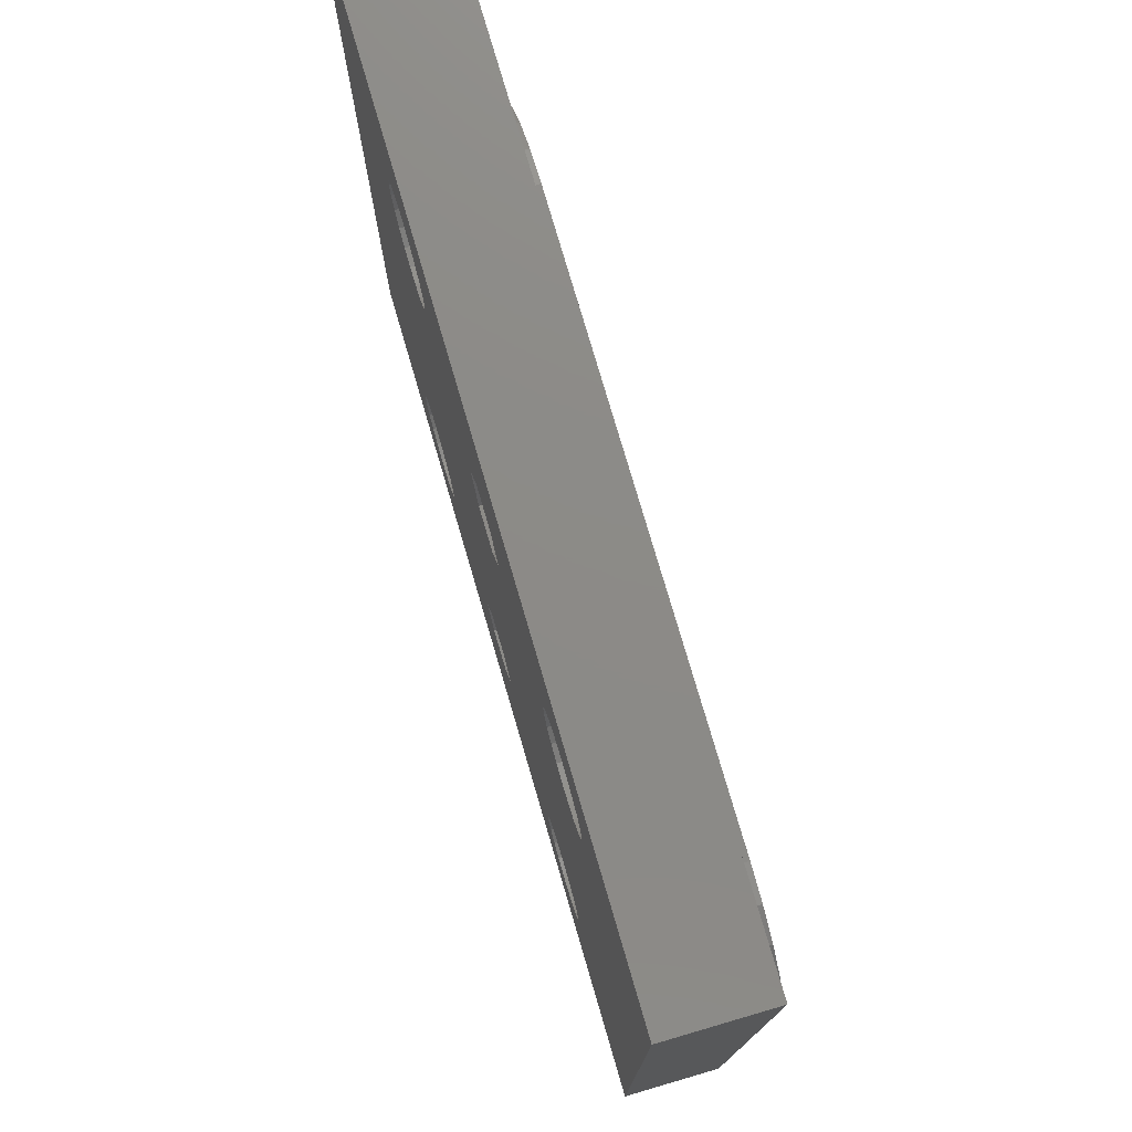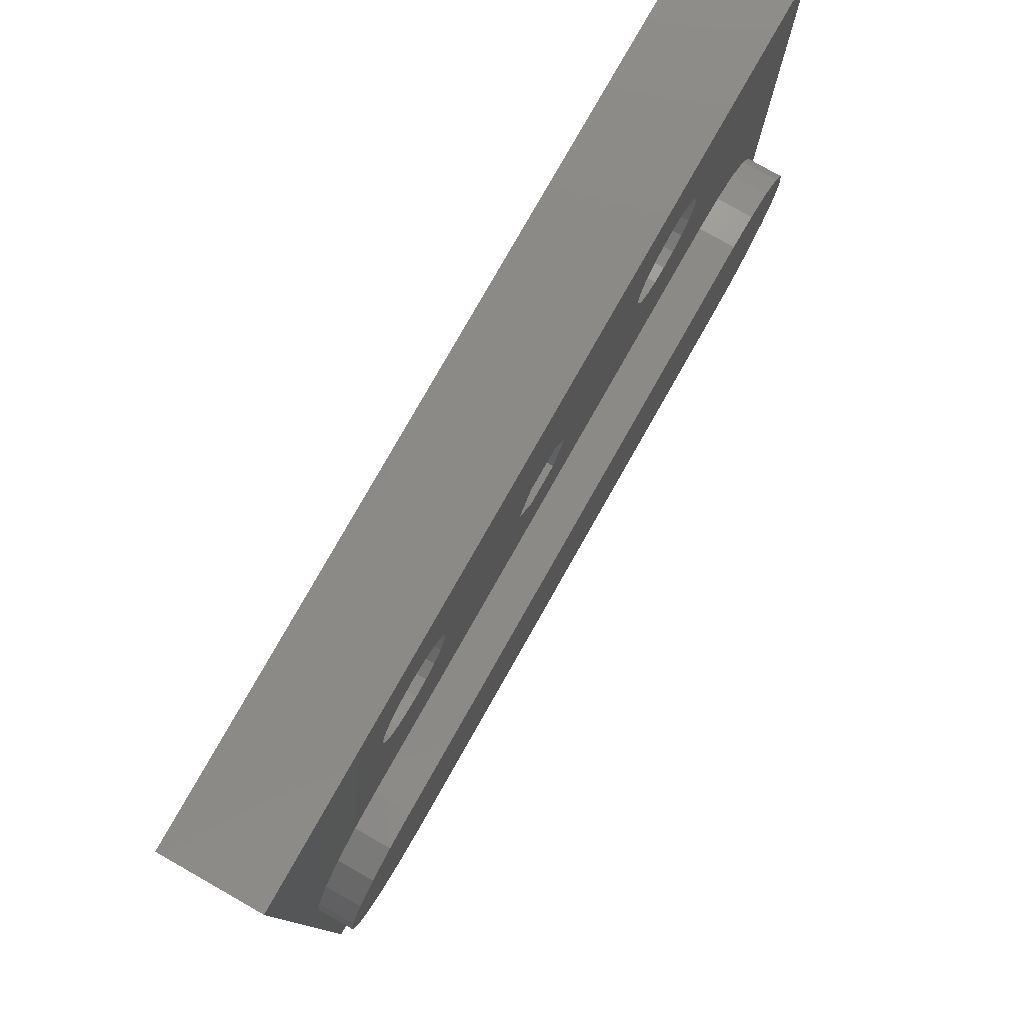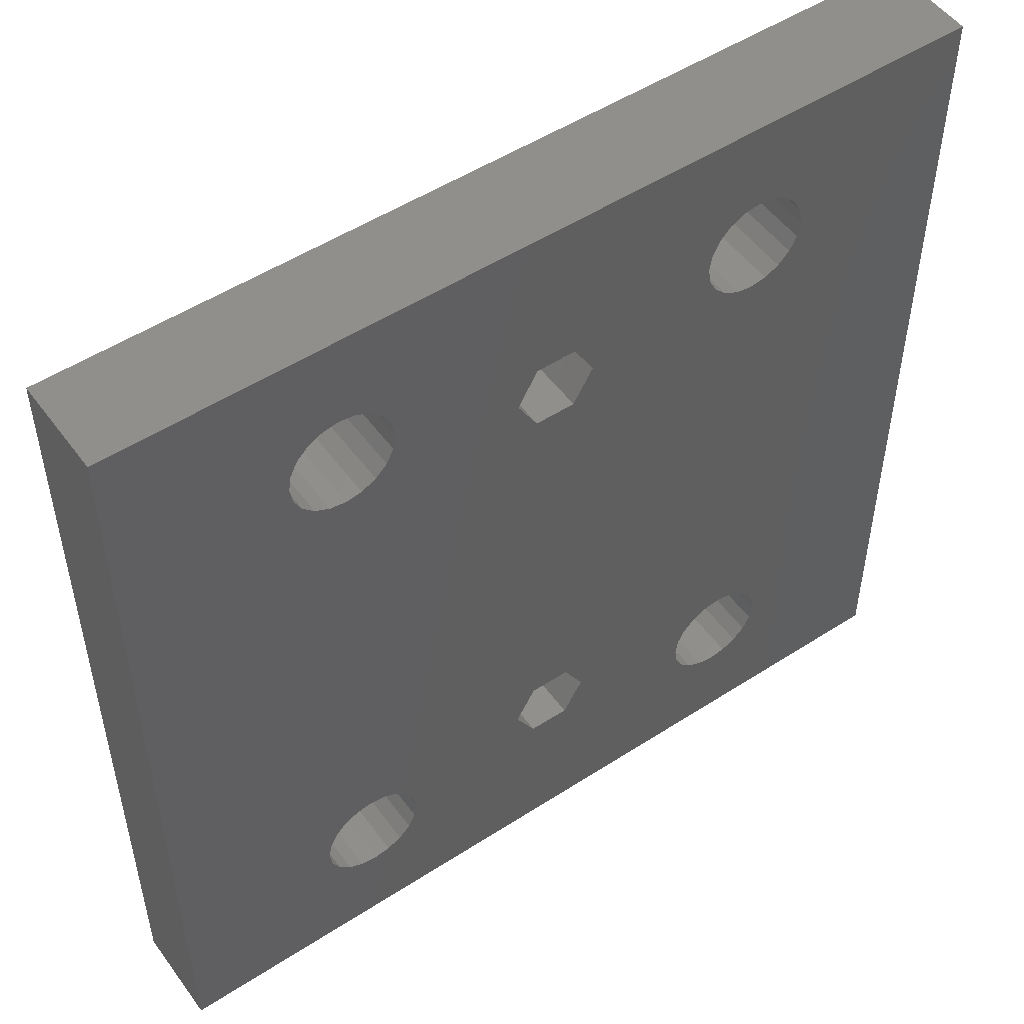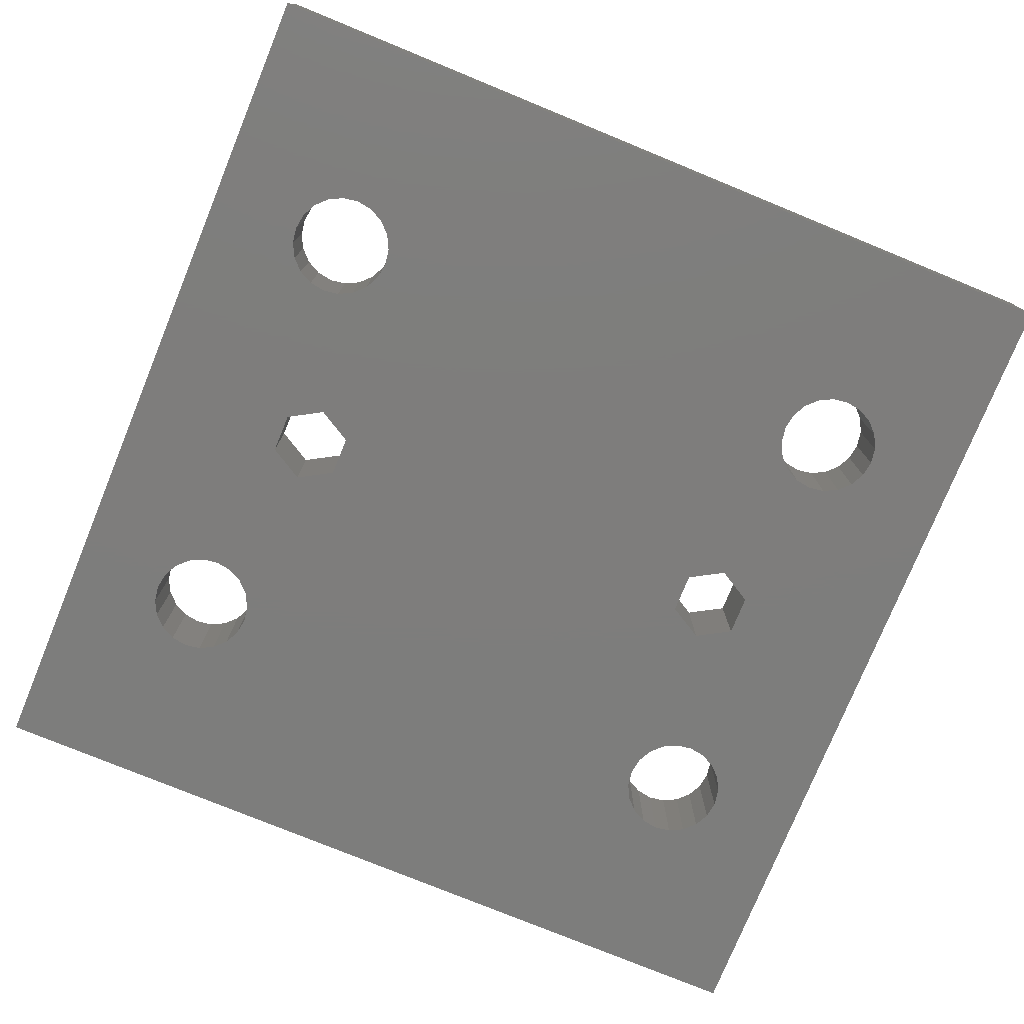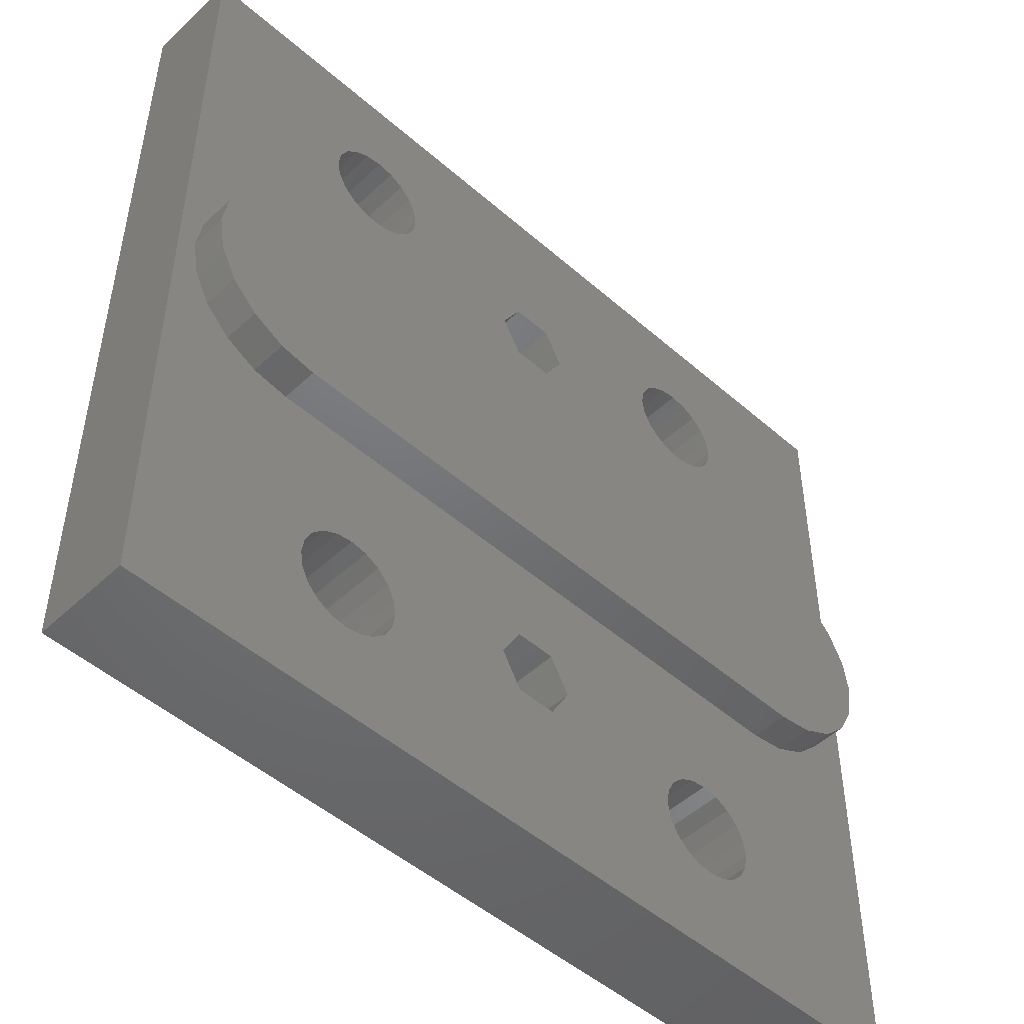
<metadata>
{"format":"stl","ext":"stl","renderer":"f3d","projection":"perspective","resolution":1024,"background":"white","views":[{"elev":76.8,"azim":-106.3,"up":"+Y"},{"elev":79.4,"azim":-60.4,"up":"+Y"},{"elev":51.4,"azim":144.9,"up":"+Y"},{"elev":-77.0,"azim":-112.3,"up":"+Z"},{"elev":-49.1,"azim":-44.1,"up":"+Y"}]}
</metadata>
<code>
# stl→obj: 236 verts, 492 faces
v -18 -18 0
v -18 -18 4
v -18 18 0
v -18 18 4
v 18 -18 0
v 18 -18 4
v -9.664 9.955 0
v 10.74 -10.74 0
v -8.336 14.04 0
v 18 18 0
v -11.15 -12 0
v -11.04 -12.66 0
v -10.74 -13.26 0
v -10.26 -13.74 0
v 1.65 -10 0
v 7.736 -13.74 0
v 0.825 -11.43 0
v -9.664 -14.04 0
v -9 -14.15 0
v -7.736 -13.74 0
v -8.336 -14.04 0
v -7.261 -13.26 0
v -6.955 -12.66 0
v -10.74 10.74 0
v -11.04 11.34 0
v -7.736 -10.26 0
v -7.261 -10.74 0
v -8.336 -9.955 0
v -6.85 -12 0
v -6.955 -11.34 0
v 9.664 -9.955 0
v -10.26 10.26 0
v 10.26 -10.26 0
v -9 -9.85 0
v -9.664 -9.955 0
v -10.26 -10.26 0
v -10.74 -10.74 0
v -11.04 -11.34 0
v -11.15 12 0
v -9 9.85 0
v -7.736 10.26 0
v -8.336 9.955 0
v -0.825 11.43 0
v -7.261 13.26 0
v -6.955 12.66 0
v -7.261 10.74 0
v -6.955 11.34 0
v -6.85 12 0
v 6.955 -12.66 0
v 7.261 -13.26 0
v -9 14.15 0
v -9.664 14.04 0
v -7.736 13.74 0
v -10.26 13.74 0
v -10.74 13.26 0
v -11.04 12.66 0
v -1.65 -10 0
v 0.825 11.43 0
v 7.261 13.26 0
v 1.65 10 0
v -0.825 -11.43 0
v -1.65 10 0
v 9 -14.15 0
v 8.336 -14.04 0
v 6.85 -12 0
v -0.825 -8.571 0
v -0.825 8.571 0
v 11.04 -11.34 0
v 8.336 14.04 0
v 7.736 13.74 0
v 6.955 11.34 0
v 0.825 8.571 0
v 6.85 12 0
v 0.825 -8.571 0
v 6.955 -11.34 0
v 6.955 12.66 0
v 9.664 -14.04 0
v 10.26 -13.74 0
v 7.261 -10.74 0
v 7.736 -10.26 0
v 10.74 -13.26 0
v 8.336 -9.955 0
v 11.04 -12.66 0
v 9 -9.85 0
v 11.15 -12 0
v 7.261 10.74 0
v 7.736 10.26 0
v 8.336 9.955 0
v 9 9.85 0
v 9.664 9.955 0
v 10.26 10.26 0
v 10.74 10.74 0
v 11.15 12 0
v 11.04 11.34 0
v 11.04 12.66 0
v 10.74 13.26 0
v 10.26 13.74 0
v 9.664 14.04 0
v 9 14.15 0
v 18 18 4
v -8.336 -14.04 4
v -11.04 12.66 4
v -10.74 13.26 4
v -17.27 0 4
v -17.04 -1.476 4
v 12.5 -4.775 4
v 10.74 -10.74 4
v -17.04 1.476 4
v -16.36 2.807 4
v -15.31 3.863 4
v -13.98 4.541 4
v -12.5 4.775 4
v 15.31 -3.863 4
v 13.98 -4.541 4
v 12.5 4.775 4
v 13.98 4.541 4
v 15.31 3.863 4
v 16.36 2.807 4
v 17.04 -1.476 4
v 16.36 -2.807 4
v 17.04 1.476 4
v 17.27 0 4
v 9.664 14.04 4
v 10.26 13.74 4
v -13.98 -4.541 4
v -12.5 -4.775 4
v -15.31 -3.863 4
v -16.36 -2.807 4
v -9 -14.15 4
v -11.04 -12.66 4
v -7.261 -13.26 4
v -7.736 -13.74 4
v -11.15 -12 4
v -6.955 -12.66 4
v -11.04 -11.34 4
v -6.85 -12 4
v -10.74 -10.74 4
v -6.955 -11.34 4
v -10.26 -10.26 4
v -7.261 -10.74 4
v -9.664 -9.955 4
v -7.736 -10.26 4
v -9 -9.85 4
v -0.825 -11.43 4
v -8.336 -9.955 4
v -10.74 10.74 4
v -11.04 11.34 4
v -9.664 -14.04 4
v -10.26 -13.74 4
v -10.74 -13.26 4
v -11.15 12 4
v 9.664 -9.955 4
v 10.26 -10.26 4
v -9.664 14.04 4
v -9 14.15 4
v -10.26 13.74 4
v -6.85 12 4
v -6.955 11.34 4
v -1.65 10 4
v 0.825 11.43 4
v 1.65 10 4
v -8.336 14.04 4
v 6.85 -12 4
v 6.955 -11.34 4
v 0.825 -8.571 4
v 7.261 -13.26 4
v 6.955 -12.66 4
v 1.65 -10 4
v -7.736 13.74 4
v -0.825 11.43 4
v 8.336 -9.955 4
v 9 -9.85 4
v 10.74 -13.26 4
v 10.26 -13.74 4
v 7.736 -10.26 4
v 7.261 -10.74 4
v -10.26 10.26 4
v 0.825 -11.43 4
v -1.65 -10 4
v 7.736 -13.74 4
v 8.336 -14.04 4
v -6.955 12.66 4
v -7.261 13.26 4
v 0.825 8.571 4
v 7.736 10.26 4
v -0.825 8.571 4
v 11.04 -11.34 4
v 9.664 -14.04 4
v 8.336 14.04 4
v 9 14.15 4
v 11.15 -12 4
v 11.04 -12.66 4
v 9 -14.15 4
v -0.825 -8.571 4
v 6.85 12 4
v 6.955 11.34 4
v 6.955 12.66 4
v 10.74 13.26 4
v 7.261 13.26 4
v 7.736 13.74 4
v 11.15 12 4
v 11.04 11.34 4
v 8.336 9.955 4
v 11.04 12.66 4
v 10.74 10.74 4
v 10.26 10.26 4
v 9.664 9.955 4
v 9 9.85 4
v 7.261 10.74 4
v -9.664 9.955 4
v -9 9.85 4
v -8.336 9.955 4
v -7.736 10.26 4
v -7.261 10.74 4
v -17.04 -1.476 5.5
v -16.36 -2.807 5.5
v -17.27 0 5.5
v -15.31 -3.863 5.5
v -13.98 -4.541 5.5
v -12.5 -4.775 5.5
v 12.5 -4.775 5.5
v 13.98 -4.541 5.5
v 15.31 -3.863 5.5
v 16.36 -2.807 5.5
v 17.04 -1.476 5.5
v 17.27 0 5.5
v 17.04 1.476 5.5
v 16.36 2.807 5.5
v 15.31 3.863 5.5
v 13.98 4.541 5.5
v 12.5 4.775 5.5
v -12.5 4.775 5.5
v -13.98 4.541 5.5
v -15.31 3.863 5.5
v -16.36 2.807 5.5
v -17.04 1.476 5.5
f 1 2 3
f 3 2 4
f 2 1 5
f 6 2 5
f 7 5 8
f 9 3 10
f 1 3 11
f 1 11 12
f 1 12 13
f 1 13 14
f 15 16 17
f 1 14 18
f 1 18 19
f 1 19 5
f 20 5 21
f 22 5 20
f 23 5 22
f 24 3 25
f 26 3 27
f 28 3 26
f 23 29 5
f 27 3 30
f 29 30 5
f 31 32 33
f 34 3 28
f 35 3 34
f 36 3 35
f 37 3 36
f 38 3 37
f 11 3 38
f 25 3 39
f 7 33 32
f 30 3 24
f 30 24 32
f 40 5 7
f 41 10 42
f 5 40 42
f 43 42 10
f 44 10 45
f 41 46 10
f 46 47 10
f 47 48 10
f 48 45 10
f 15 49 50
f 51 3 9
f 52 3 51
f 44 53 10
f 53 9 10
f 15 50 16
f 54 3 52
f 55 3 54
f 56 3 55
f 39 3 56
f 30 32 57
f 58 59 60
f 30 57 61
f 30 61 5
f 61 17 5
f 62 42 43
f 63 5 64
f 49 15 65
f 57 32 66
f 67 42 62
f 8 5 68
f 5 42 67
f 58 69 70
f 58 10 69
f 71 72 73
f 72 5 67
f 65 74 75
f 58 43 10
f 15 74 65
f 66 32 74
f 76 60 59
f 77 5 63
f 78 5 77
f 73 60 76
f 79 32 80
f 78 81 5
f 80 32 82
f 81 83 5
f 82 32 84
f 83 85 5
f 84 32 31
f 85 68 5
f 7 8 33
f 64 5 17
f 74 32 79
f 74 79 75
f 72 60 73
f 5 72 71
f 5 71 86
f 5 86 87
f 5 87 88
f 5 88 89
f 5 89 90
f 5 90 91
f 5 91 92
f 5 92 10
f 93 10 94
f 95 10 93
f 96 10 95
f 97 10 96
f 94 10 92
f 98 10 97
f 59 58 70
f 98 99 10
f 99 69 10
f 21 5 19
f 16 64 17
f 3 4 10
f 10 4 100
f 101 2 6
f 102 103 4
f 104 2 105
f 106 107 6
f 4 2 104
f 4 108 109
f 4 109 110
f 4 110 111
f 4 111 112
f 113 114 6
f 100 115 116
f 100 116 117
f 100 117 118
f 119 120 6
f 100 118 121
f 100 122 6
f 100 121 122
f 114 106 6
f 123 124 100
f 125 2 126
f 127 2 125
f 128 2 127
f 105 2 128
f 101 129 2
f 126 2 130
f 131 132 6
f 126 130 133
f 134 131 6
f 126 133 135
f 136 134 6
f 126 135 137
f 138 136 6
f 126 137 139
f 140 138 6
f 126 139 141
f 142 140 6
f 126 141 143
f 144 145 6
f 126 143 145
f 132 101 6
f 146 147 4
f 148 2 129
f 149 2 148
f 150 2 149
f 130 2 150
f 151 4 147
f 102 4 151
f 106 152 153
f 154 155 4
f 120 113 6
f 156 4 103
f 154 4 156
f 157 158 159
f 100 4 155
f 160 161 115
f 100 155 162
f 163 164 165
f 166 167 168
f 169 170 162
f 122 119 6
f 106 153 107
f 106 171 172
f 106 172 152
f 173 174 6
f 106 175 171
f 106 176 175
f 176 165 164
f 146 112 177
f 4 112 146
f 178 144 6
f 126 145 144
f 126 144 179
f 168 178 180
f 180 178 181
f 159 182 157
f 159 169 183
f 161 184 115
f 100 162 170
f 185 160 115
f 100 170 160
f 115 184 186
f 181 178 6
f 107 187 6
f 174 188 6
f 167 163 168
f 189 190 100
f 191 192 6
f 188 193 6
f 106 165 176
f 106 194 165
f 192 173 6
f 179 194 126
f 165 168 163
f 168 180 166
f 193 181 6
f 186 159 158
f 159 183 182
f 145 142 6
f 195 160 196
f 197 160 195
f 124 198 100
f 199 160 197
f 200 160 199
f 189 160 200
f 190 123 100
f 100 160 189
f 201 202 115
f 203 185 115
f 100 204 115
f 100 198 204
f 204 201 115
f 202 205 115
f 205 206 115
f 206 207 115
f 207 208 115
f 208 203 115
f 209 160 185
f 196 160 209
f 104 108 4
f 187 191 6
f 112 210 177
f 112 211 210
f 112 212 211
f 112 213 212
f 112 214 213
f 214 186 158
f 112 186 214
f 112 115 186
f 159 170 169
f 106 126 194
f 6 5 10
f 100 6 10
f 38 135 133
f 11 38 133
f 133 130 12
f 11 133 12
f 37 137 135
f 38 37 135
f 36 139 137
f 37 36 137
f 35 141 139
f 36 35 139
f 34 143 141
f 35 34 141
f 28 145 143
f 34 28 143
f 26 142 145
f 28 26 145
f 27 140 142
f 26 27 142
f 138 140 30
f 30 140 27
f 136 138 29
f 29 138 30
f 136 29 134
f 134 29 23
f 134 23 131
f 131 23 22
f 131 22 132
f 132 22 20
f 132 20 101
f 101 20 21
f 101 21 129
f 129 21 19
f 129 19 148
f 148 19 18
f 148 18 149
f 149 18 14
f 149 14 150
f 150 14 13
f 130 150 13
f 12 130 13
f 56 102 151
f 39 56 151
f 151 147 25
f 39 151 25
f 55 103 102
f 56 55 102
f 54 156 103
f 55 54 103
f 52 154 156
f 54 52 156
f 51 155 154
f 52 51 154
f 9 162 155
f 51 9 155
f 53 169 162
f 9 53 162
f 44 183 169
f 53 44 169
f 182 183 45
f 45 183 44
f 157 182 48
f 48 182 45
f 157 48 158
f 158 48 47
f 158 47 214
f 214 47 46
f 214 46 213
f 213 46 41
f 213 41 212
f 212 41 42
f 212 42 211
f 211 42 40
f 211 40 210
f 210 40 7
f 210 7 177
f 177 7 32
f 177 32 146
f 146 32 24
f 147 146 24
f 25 147 24
f 66 194 179
f 57 66 179
f 179 144 61
f 57 179 61
f 74 165 194
f 66 74 194
f 168 165 15
f 15 165 74
f 168 15 178
f 178 15 17
f 178 17 144
f 144 17 61
f 43 170 159
f 62 43 159
f 159 186 67
f 62 159 67
f 58 160 170
f 43 58 170
f 161 160 60
f 60 160 58
f 161 60 184
f 184 60 72
f 184 72 186
f 186 72 67
f 75 164 163
f 65 75 163
f 163 167 49
f 65 163 49
f 79 176 164
f 75 79 164
f 80 175 176
f 79 80 176
f 82 171 175
f 80 82 175
f 84 172 171
f 82 84 171
f 31 152 172
f 84 31 172
f 33 153 152
f 31 33 152
f 8 107 153
f 33 8 153
f 187 107 68
f 68 107 8
f 191 187 85
f 85 187 68
f 191 85 192
f 192 85 83
f 192 83 173
f 173 83 81
f 173 81 174
f 174 81 78
f 174 78 188
f 188 78 77
f 188 77 193
f 193 77 63
f 193 63 181
f 181 63 64
f 181 64 180
f 180 64 16
f 180 16 166
f 166 16 50
f 167 166 50
f 49 167 50
f 195 196 71
f 73 195 71
f 76 197 195
f 73 76 195
f 59 199 197
f 76 59 197
f 70 200 199
f 59 70 199
f 69 189 200
f 70 69 200
f 99 190 189
f 69 99 189
f 98 123 190
f 99 98 190
f 97 124 123
f 98 97 123
f 96 198 124
f 97 96 124
f 204 198 95
f 95 198 96
f 201 204 93
f 93 204 95
f 201 93 202
f 202 93 94
f 202 94 205
f 205 94 92
f 205 92 206
f 206 92 91
f 206 91 207
f 207 91 90
f 207 90 208
f 208 90 89
f 208 89 203
f 203 89 88
f 203 88 185
f 185 88 87
f 185 87 209
f 209 87 86
f 196 209 86
f 71 196 86
f 105 128 215
f 215 128 216
f 104 105 217
f 217 105 215
f 216 128 127
f 218 216 127
f 218 127 125
f 219 218 125
f 219 125 126
f 220 219 126
f 220 126 106
f 221 220 106
f 221 106 114
f 222 221 114
f 222 114 113
f 223 222 113
f 223 113 120
f 224 223 120
f 224 120 119
f 225 224 119
f 225 119 122
f 226 225 122
f 122 121 227
f 226 122 227
f 121 118 228
f 227 121 228
f 117 229 118
f 118 229 228
f 116 230 117
f 117 230 229
f 115 231 116
f 116 231 230
f 112 232 115
f 115 232 231
f 111 233 112
f 112 233 232
f 110 234 111
f 111 234 233
f 109 235 110
f 110 235 234
f 108 236 109
f 109 236 235
f 104 217 108
f 108 217 236
f 236 217 215
f 218 236 216
f 216 236 215
f 219 236 218
f 220 236 219
f 221 236 220
f 222 236 221
f 223 236 222
f 224 236 223
f 225 236 224
f 226 236 225
f 227 236 226
f 228 236 227
f 229 236 228
f 230 236 229
f 231 236 230
f 232 236 231
f 233 236 232
f 234 236 233
f 235 236 234

</code>
